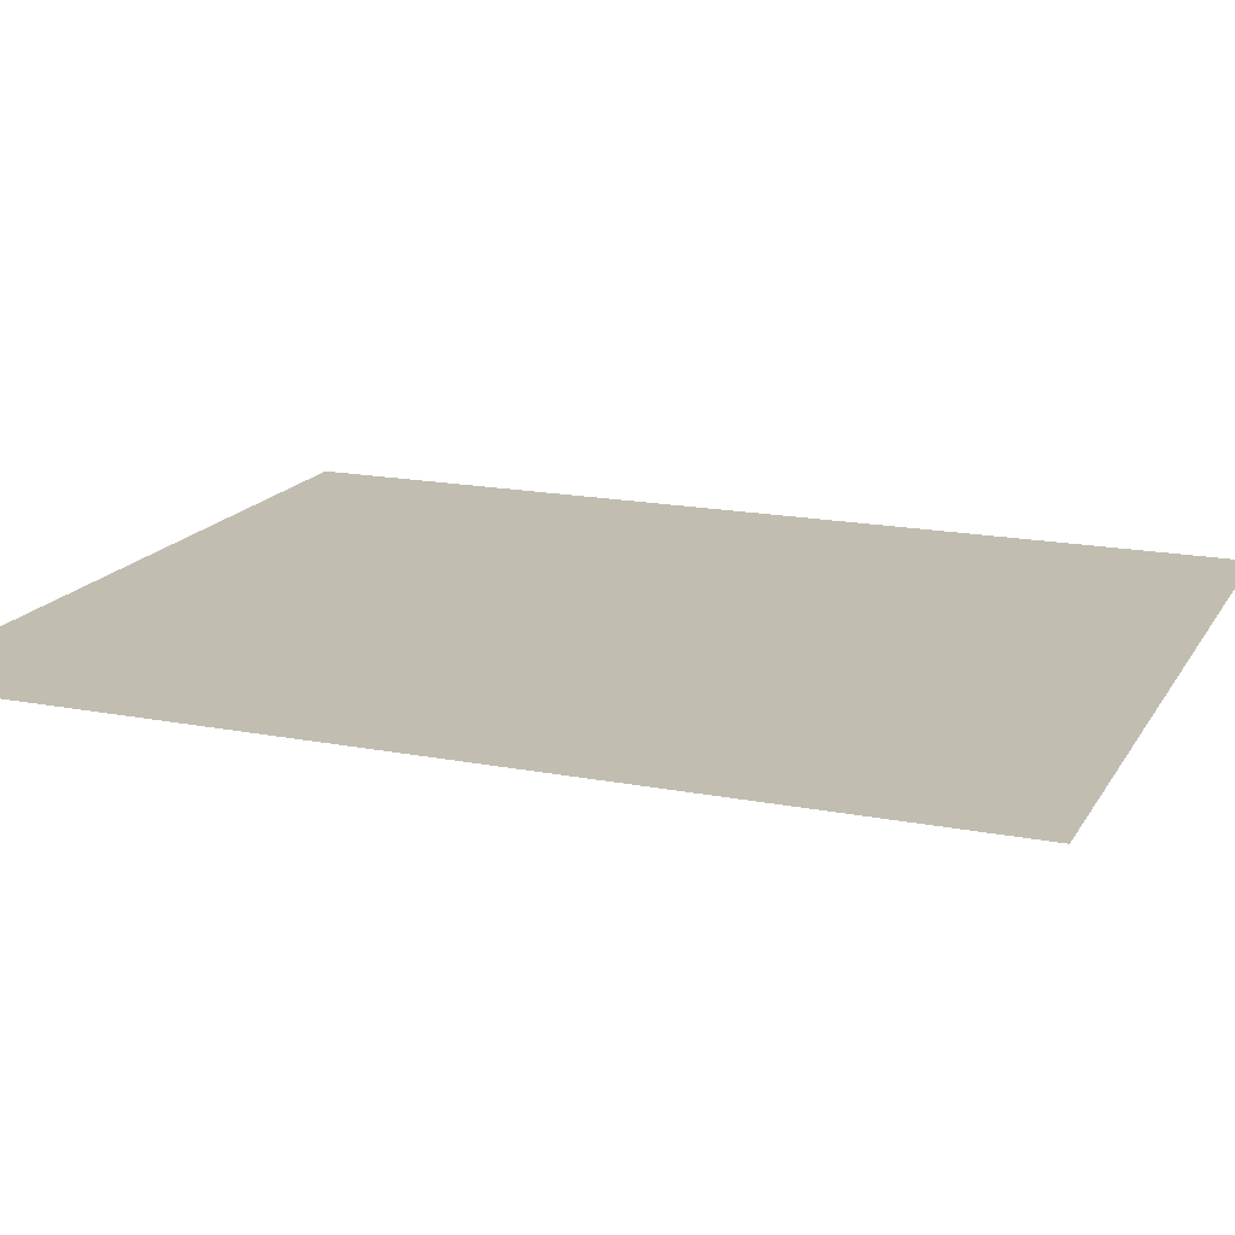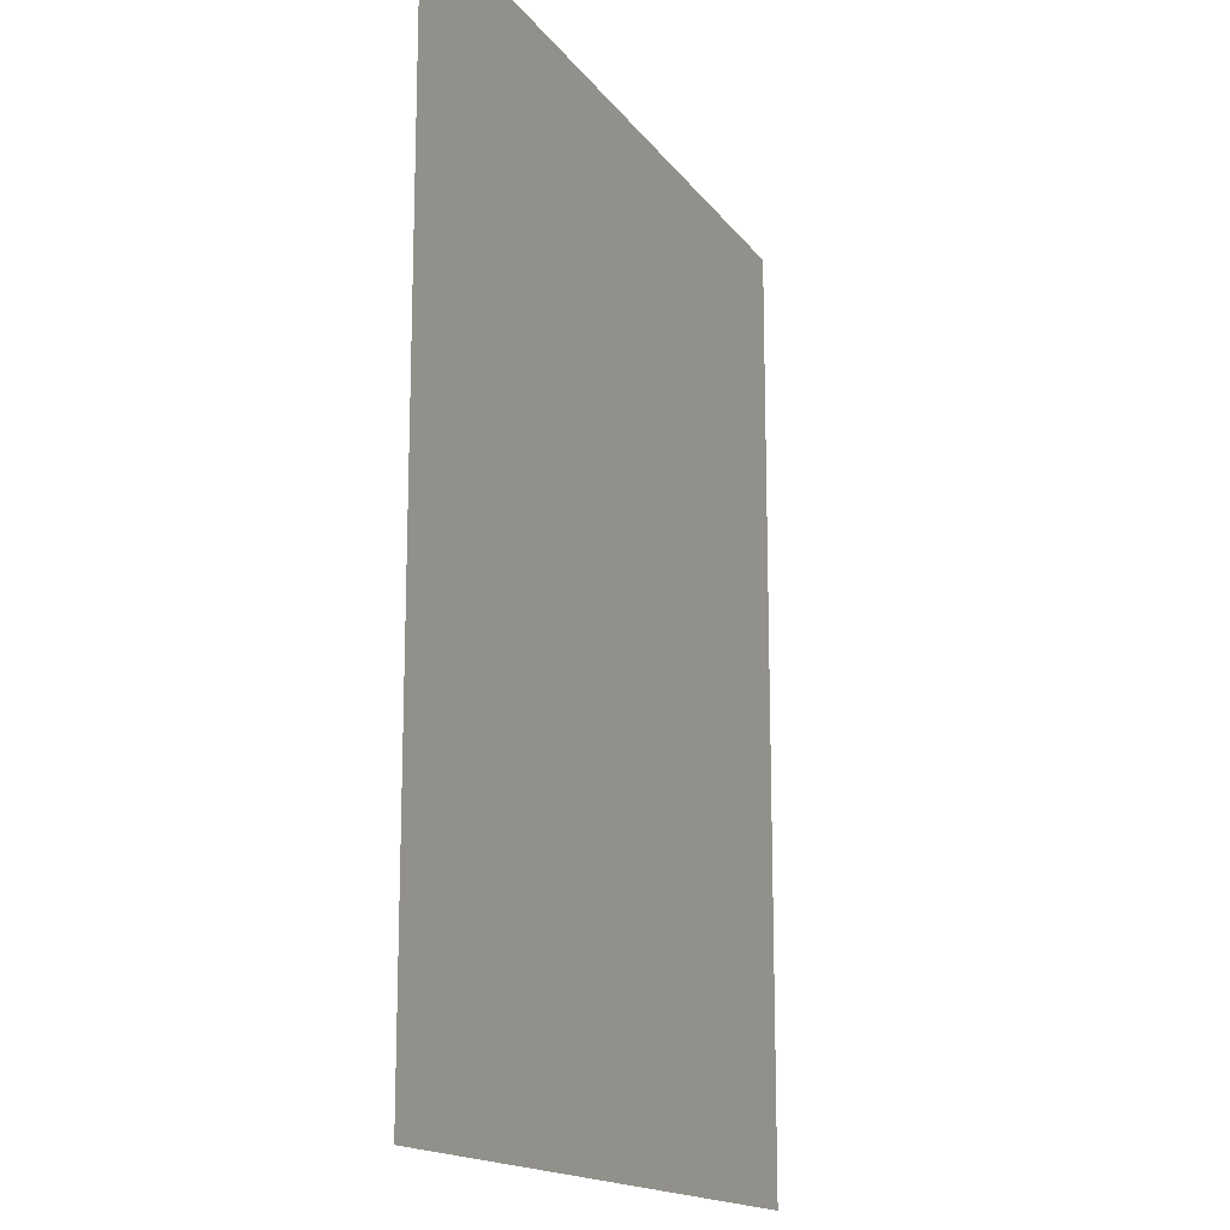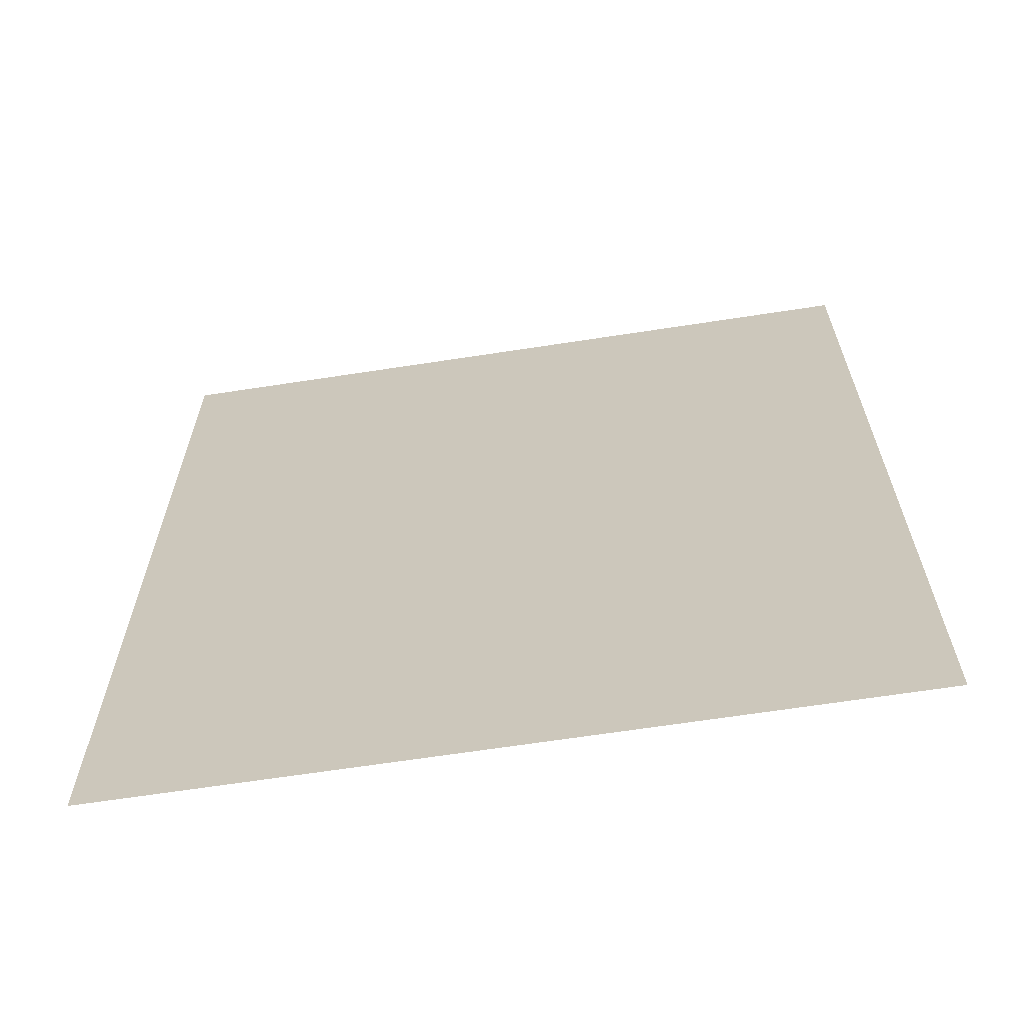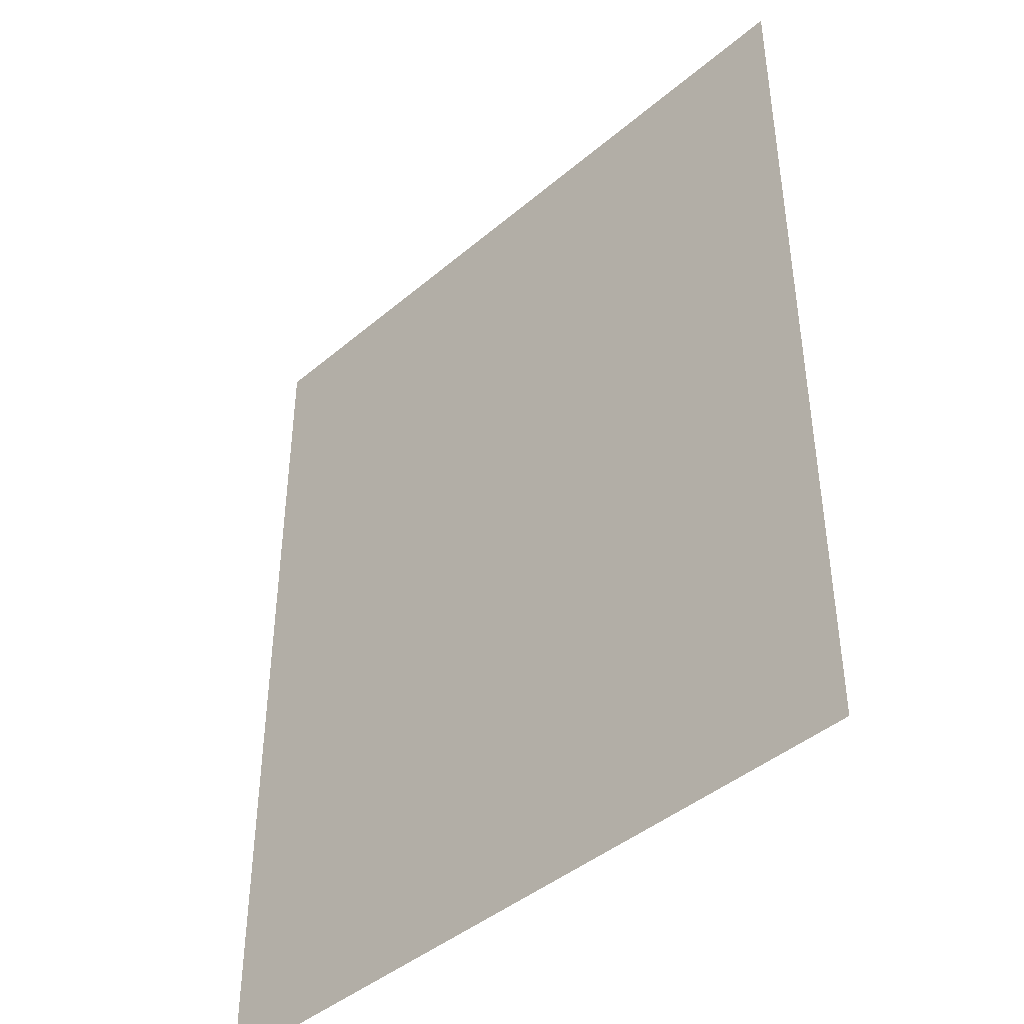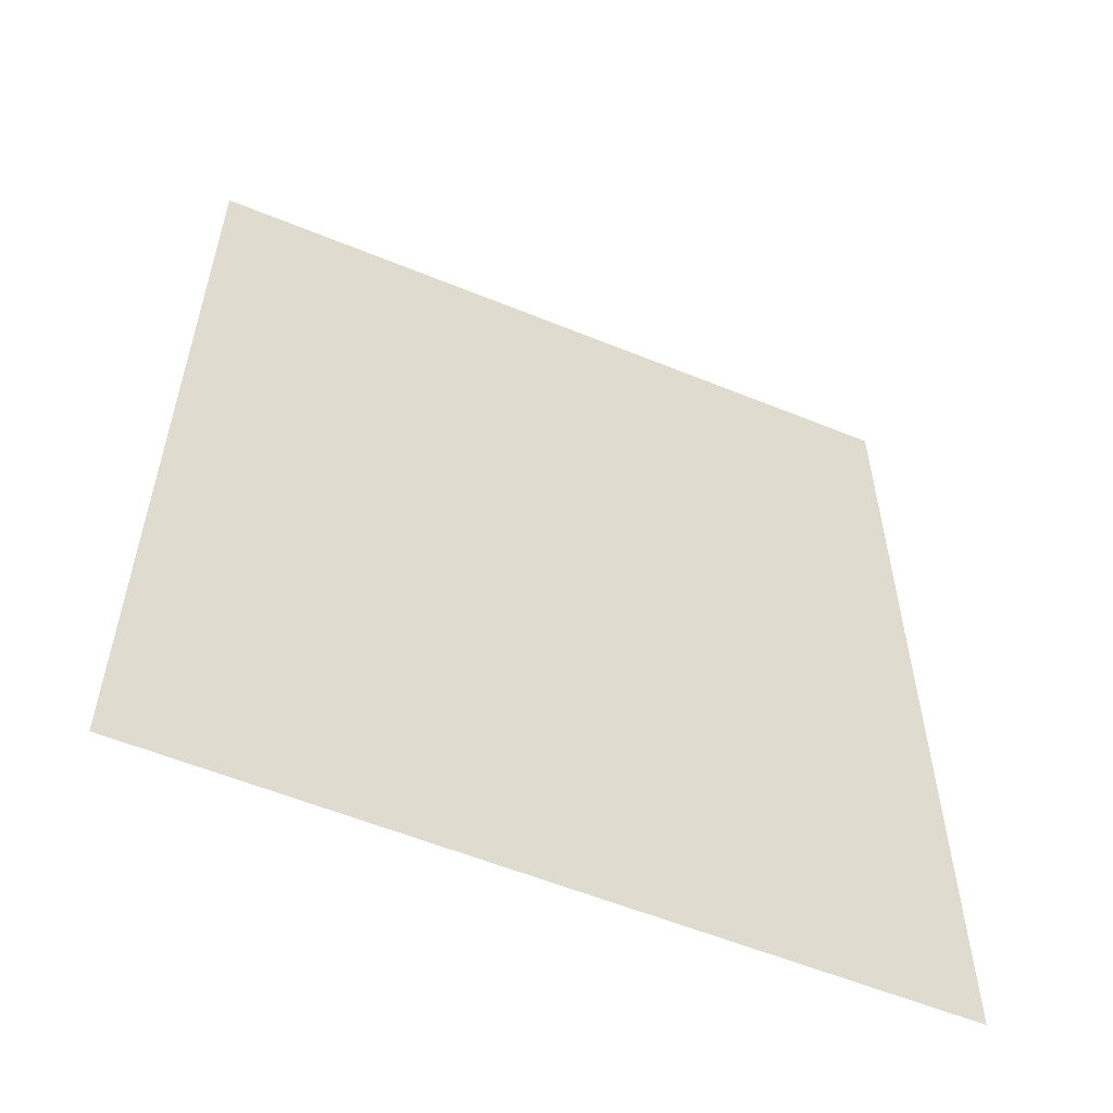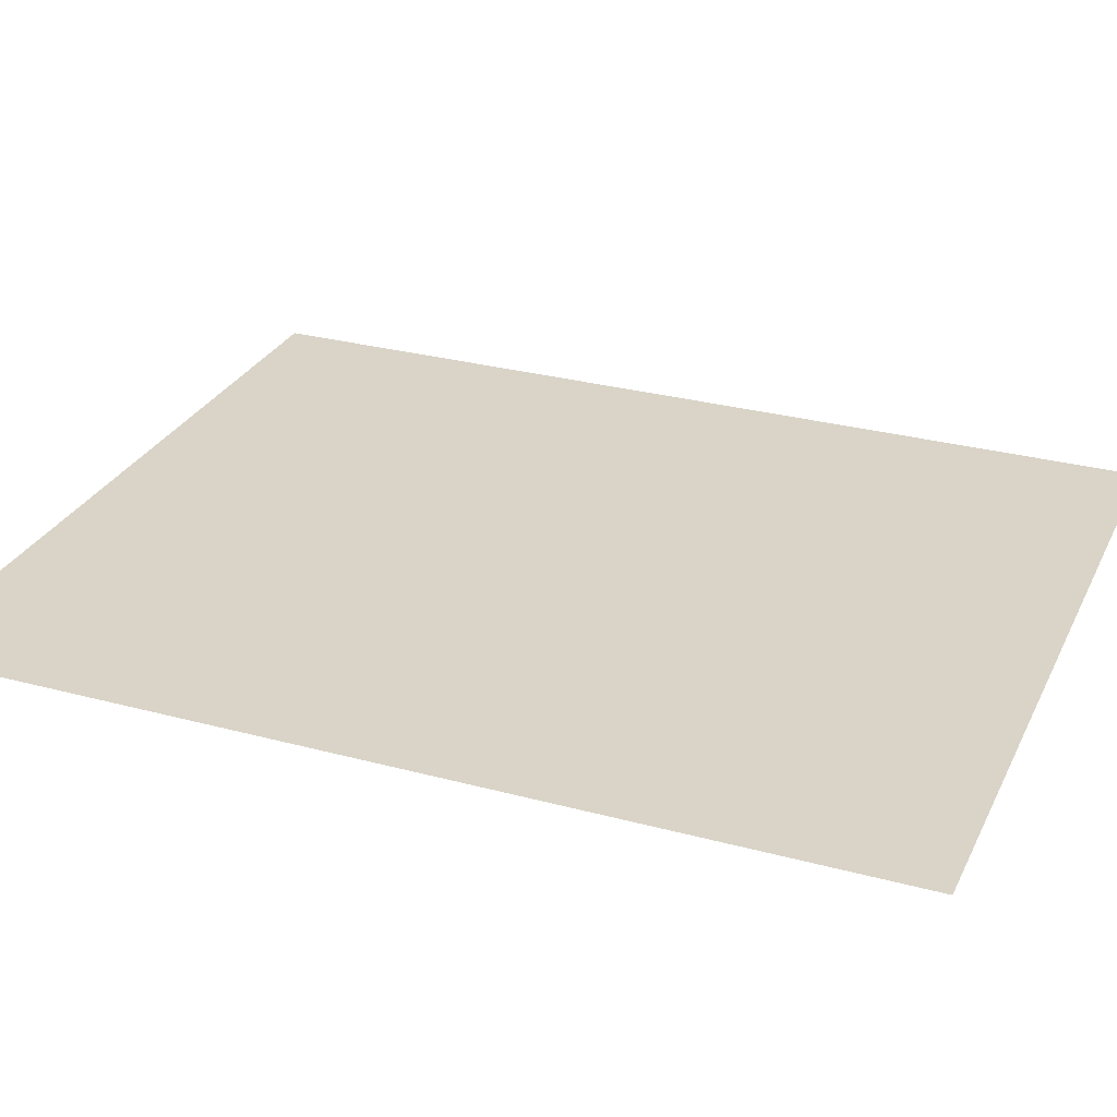
<metadata>
{"format":"obj","ext":"obj","renderer":"f3d","projection":"perspective","resolution":1024,"background":"white","views":[{"elev":16.7,"azim":-68.5,"up":"+Z"},{"elev":-15.8,"azim":113.4,"up":"+Y"},{"elev":-65.7,"azim":8.8,"up":"+Y"},{"elev":-43.2,"azim":-135.0,"up":"+Y"},{"elev":-57.4,"azim":-23.0,"up":"+Y"},{"elev":28.7,"azim":112.0,"up":"+Z"}]}
</metadata>
<code>
v -288 -48 0
v -336 -48 0
v -336 0 0
v -288 0 0
v -336 -48 0
v -384 -48 0
v -384 0 0
v -336 0 0
v -384 -48 0
v -432 -48 0
v -432 0 0
v -384 0 0
v -432 -48 0
v -480 -48 0
v -480 0 0
v -432 0 0
v -288 -96 0
v -336 -96 0
v -336 -48 0
v -288 -48 0
v -336 -96 0
v -384 -96 0
v -384 -48 0
v -336 -48 0
v -384 -96 0
v -432 -96 0
v -432 -48 0
v -384 -48 0
v -432 -96 0
v -480 -96 0
v -480 -48 0
v -432 -48 0
v -288 -144 0
v -336 -144 0
v -336 -96 0
v -288 -96 0
v -336 -144 0
v -384 -144 0
v -384 -96 0
v -336 -96 0
v -384 -144 0
v -432 -144 0
v -432 -96 0
v -384 -96 0
v -432 -144 0
v -480 -144 0
v -480 -96 0
v -432 -96 0
v -288 -192 0
v -336 -192 0
v -336 -144 0
v -288 -144 0
v -336 -192 0
v -384 -192 0
v -384 -144 0
v -336 -144 0
v -384 -192 0
v -432 -192 0
v -432 -144 0
v -384 -144 0
v -432 -192 0
v -480 -192 0
v -480 -144 0
v -432 -144 0
v -288 -240 0
v -336 -240 0
v -336 -192 0
v -288 -192 0
v -336 -240 0
v -384 -240 0
v -384 -192 0
v -336 -192 0
v -384 -240 0
v -432 -240 0
v -432 -192 0
v -384 -192 0
v -432 -240 0
v -480 -240 0
v -480 -192 0
v -432 -192 0
g test_B_mesh_0002
f 1 2 3 4
f 5 6 7 8
f 9 10 11 12
f 13 14 15 16
f 17 18 19 20
f 21 22 23 24
f 25 26 27 28
f 29 30 31 32
f 33 34 35 36
f 37 38 39 40
f 41 42 43 44
f 45 46 47 48
f 49 50 51 52
f 53 54 55 56
f 57 58 59 60
f 61 62 63 64
f 65 66 67 68
f 69 70 71 72
f 73 74 75 76
f 77 78 79 80

</code>
